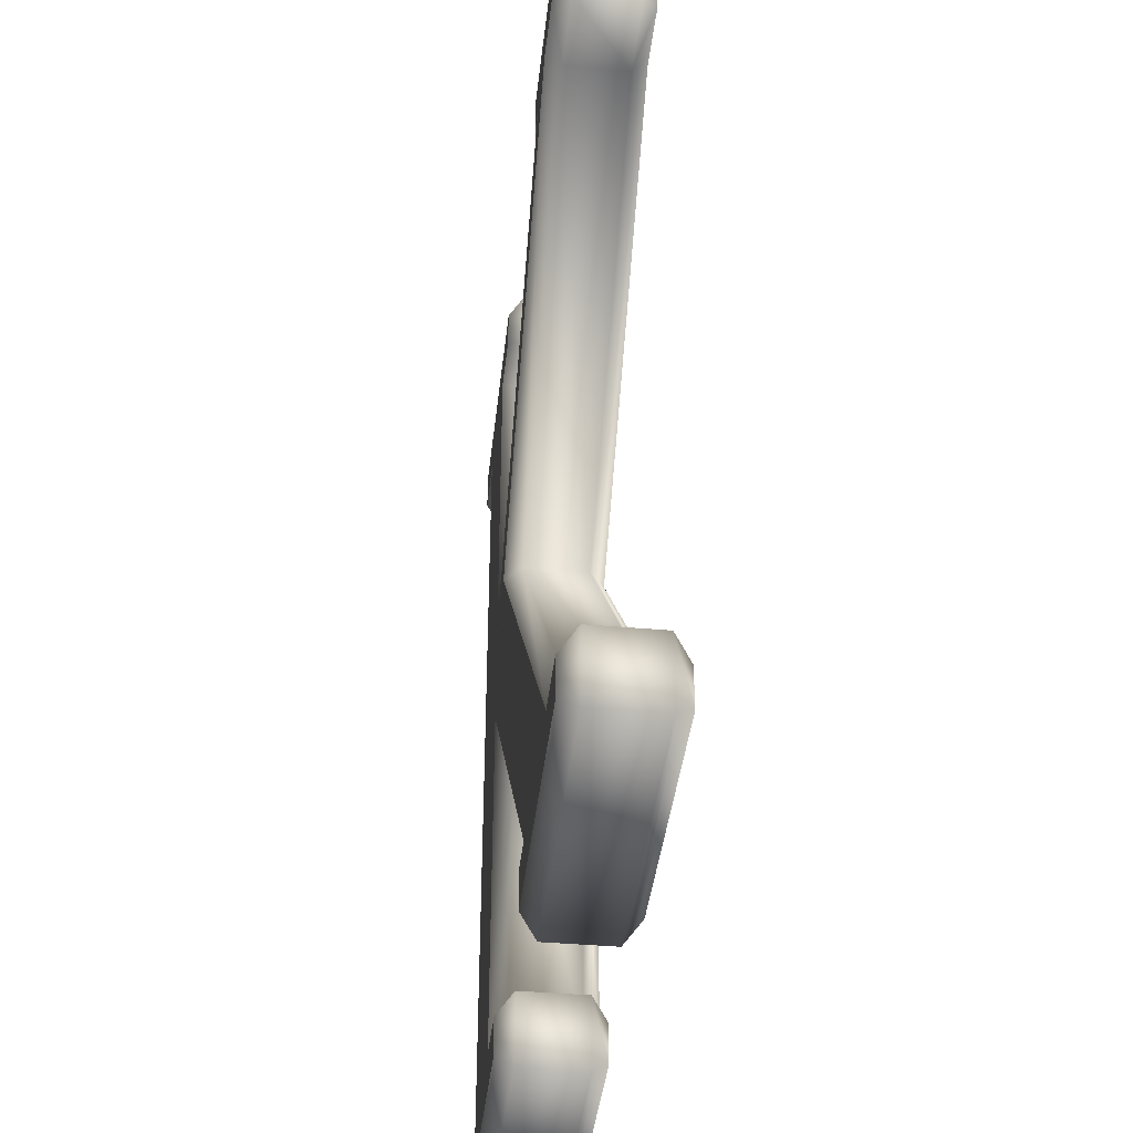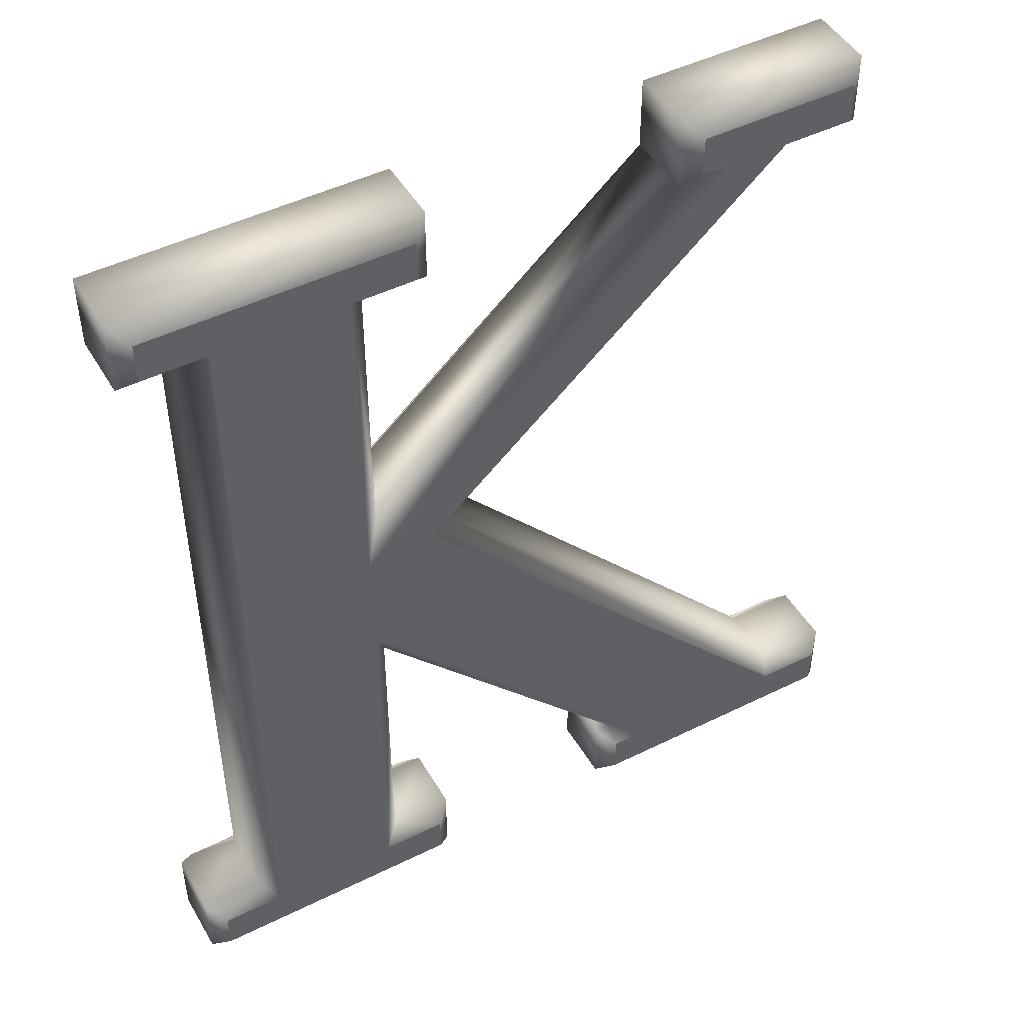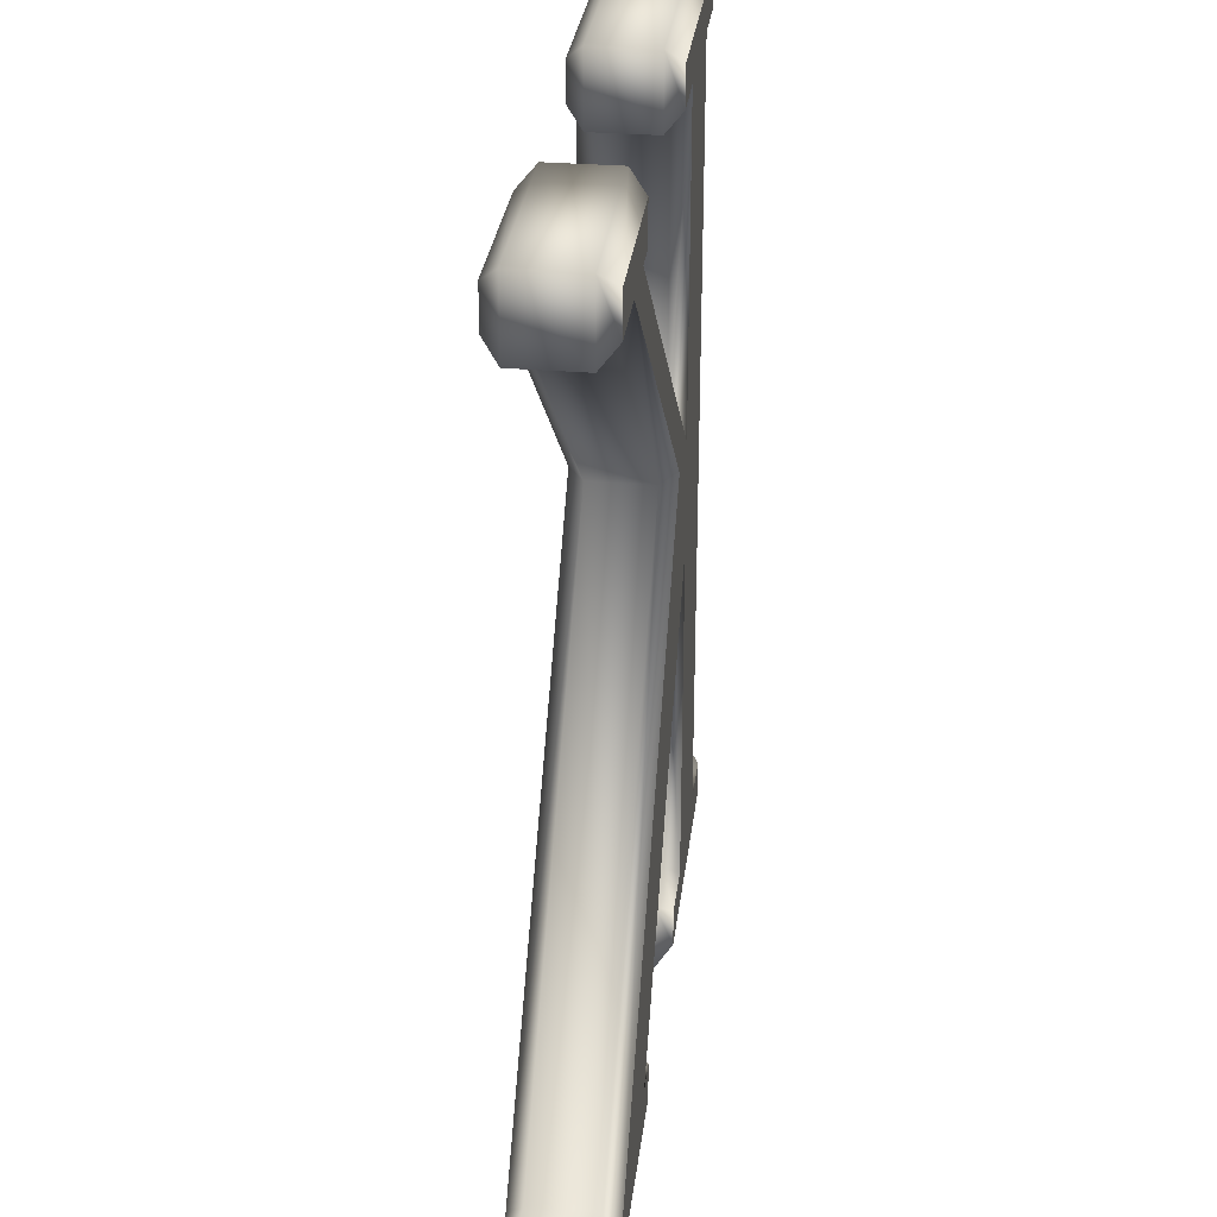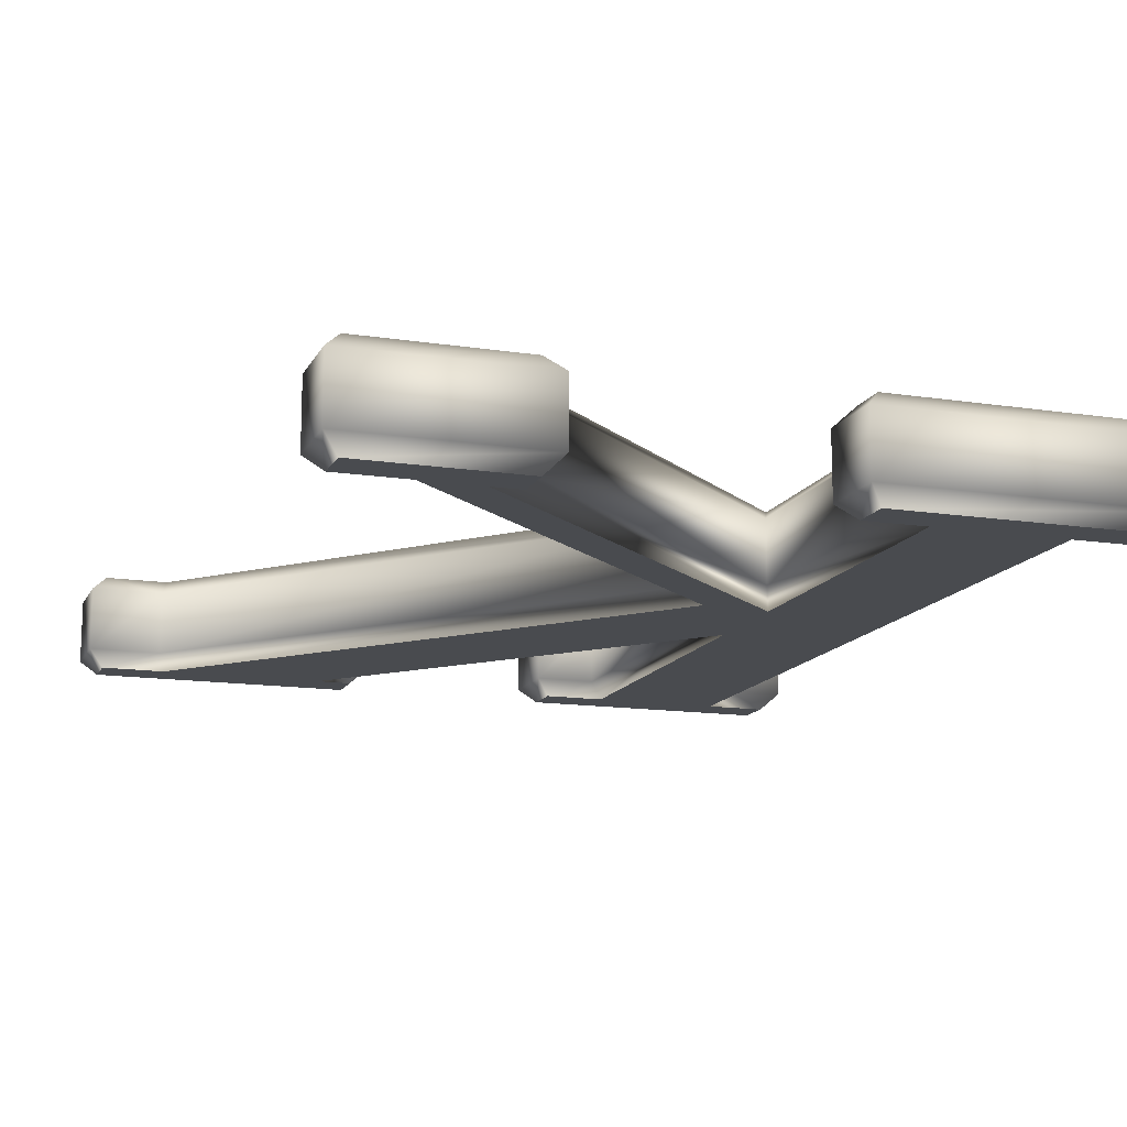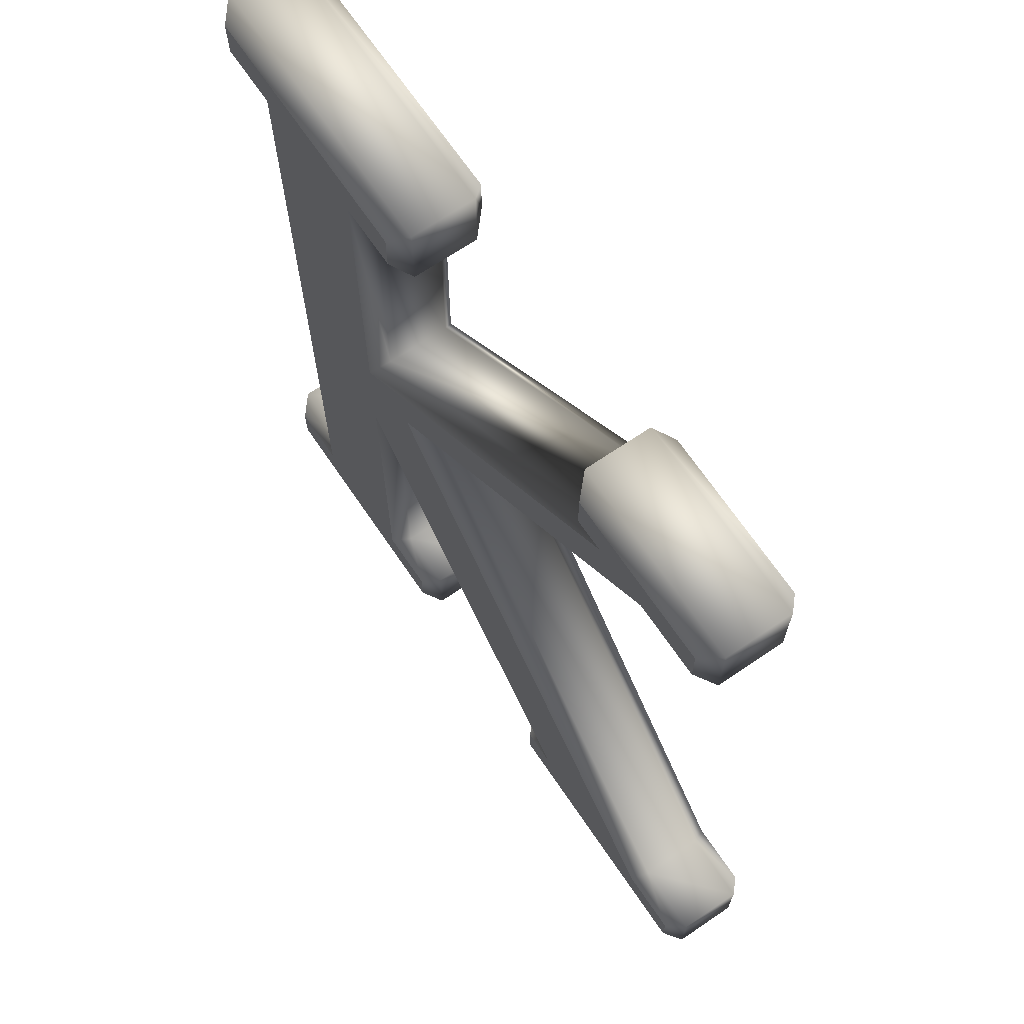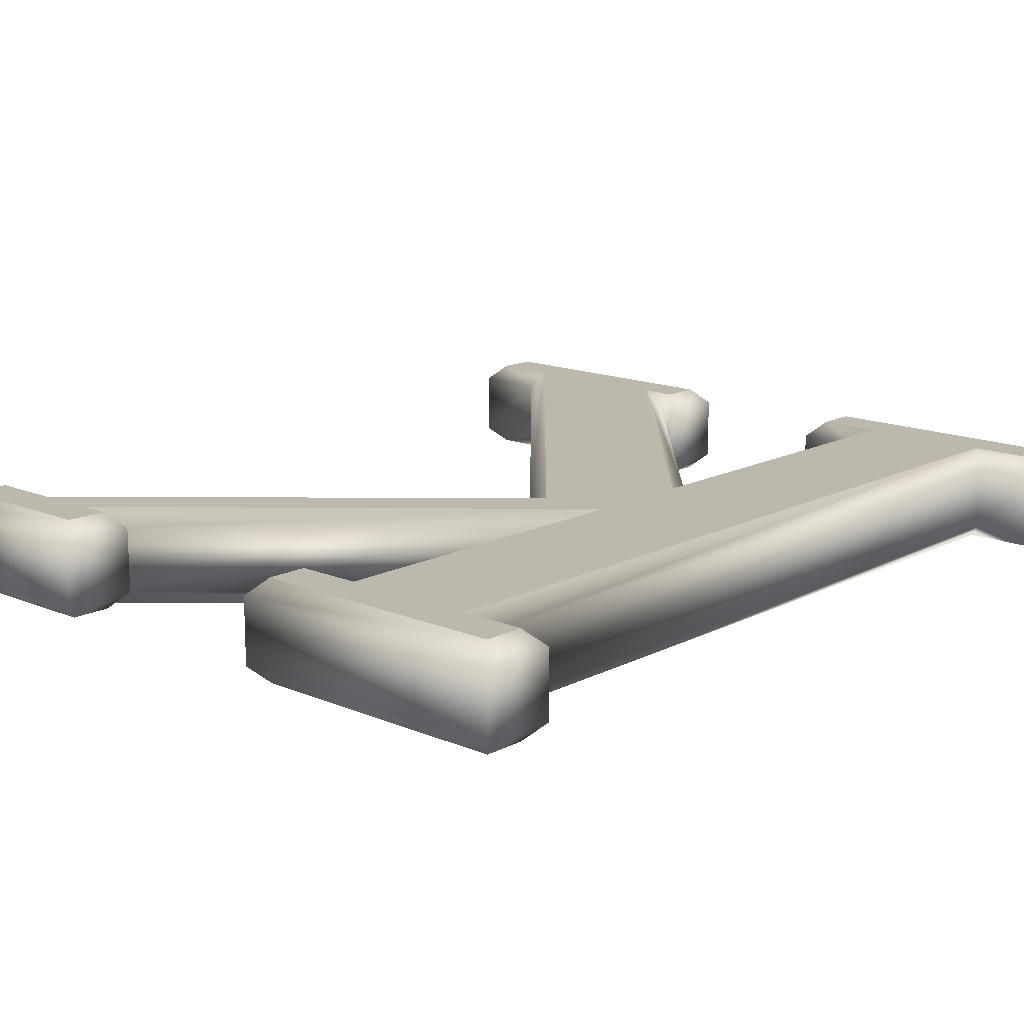
<metadata>
{"format":"obj","ext":"obj","renderer":"f3d","projection":"perspective","resolution":1024,"background":"white","views":[{"elev":-40.3,"azim":83.8,"up":"+Y"},{"elev":47.5,"azim":-29.1,"up":"+Y"},{"elev":30.5,"azim":96.8,"up":"+Y"},{"elev":-13.9,"azim":161.2,"up":"+Z"},{"elev":68.5,"azim":55.8,"up":"+Y"},{"elev":14.8,"azim":-137.7,"up":"+Z"}]}
</metadata>
<code>
v 0.09351 0.2381 0.02
v 0.09567 0.2381 0.02
v -0.1017 0.0647 0.02
v -0.1017 0.2381 0.02
v -0.06287 0.2381 0.02
v -0.06287 0.2828 0.02
v -0.2417 0.2828 0.02
v -0.2417 0.2381 0.02
v -0.2032 0.2381 0.02
v -0.2032 -0.2381 0.02
v -0.2417 -0.2381 0.02
v -0.2417 -0.2828 0.02
v -0.06287 -0.2828 0.02
v -0.06287 -0.2381 0.02
v -0.1017 -0.2381 0.02
v -0.1017 -0.05107 0.02
v 0.06684 -0.2381 0.02
v 0.05689 -0.2381 0.02
v 0.05689 -0.2828 0.02
v 0.2417 -0.2828 0.02
v 0.2417 -0.2381 0.02
v 0.1966 -0.2381 0.02
v -0.05574 0.04476 0.02
v 0.1622 0.2381 0.02
v 0.2118 0.2381 0.02
v 0.2118 0.2828 0.02
v 0.09351 0.2828 0.02
v 0.09351 0.2381 -0.02
v 0.09567 0.2381 -0.02
v -0.1017 0.0647 -0.02
v -0.1017 0.2381 -0.02
v -0.06287 0.2381 -0.02
v -0.06287 0.2828 -0.02
v -0.2417 0.2828 -0.02
v -0.2417 0.2381 -0.02
v -0.2032 0.2381 -0.02
v -0.2032 -0.2381 -0.02
v -0.2417 -0.2381 -0.02
v -0.2417 -0.2828 -0.02
v -0.06287 -0.2828 -0.02
v -0.06287 -0.2381 -0.02
v -0.1017 -0.2381 -0.02
v -0.1017 -0.05107 -0.02
v 0.06684 -0.2381 -0.02
v 0.05689 -0.2381 -0.02
v 0.05689 -0.2828 -0.02
v 0.2417 -0.2828 -0.02
v 0.2417 -0.2381 -0.02
v 0.1966 -0.2381 -0.02
v -0.05574 0.04476 -0.02
v 0.1622 0.2381 -0.02
v 0.2118 0.2381 -0.02
v 0.2118 0.2828 -0.02
v 0.09351 0.2828 -0.02
v 0.1035 0.2481 -0.03
v 0.1222 0.2481 -0.03
v -0.1117 0.0426 -0.03
v -0.1117 0.2481 -0.03
v -0.07287 0.2481 -0.03
v -0.07287 0.2728 -0.03
v -0.2317 0.2728 -0.03
v -0.2317 0.2481 -0.03
v -0.1932 0.2481 -0.03
v -0.1932 -0.2481 -0.03
v -0.2317 -0.2481 -0.03
v -0.2317 -0.2728 -0.03
v -0.07287 -0.2728 -0.03
v -0.07287 -0.2481 -0.03
v -0.1117 -0.2481 -0.03
v -0.1117 -0.02504 -0.03
v 0.08931 -0.2481 -0.03
v 0.06689 -0.2481 -0.03
v 0.06689 -0.2728 -0.03
v 0.2317 -0.2728 -0.03
v 0.2317 -0.2481 -0.03
v 0.1921 -0.2481 -0.03
v -0.06988 0.04559 -0.03
v 0.1584 0.2481 -0.03
v 0.2018 0.2481 -0.03
v 0.2018 0.2728 -0.03
v 0.1035 0.2728 -0.03
v 0.1035 0.2481 0.03
v 0.1222 0.2481 0.03
v -0.1117 0.0426 0.03
v -0.1117 0.2481 0.03
v -0.07287 0.2481 0.03
v -0.07287 0.2728 0.03
v -0.2317 0.2728 0.03
v -0.2317 0.2481 0.03
v -0.1932 0.2481 0.03
v -0.1932 -0.2481 0.03
v -0.2317 -0.2481 0.03
v -0.2317 -0.2728 0.03
v -0.07287 -0.2728 0.03
v -0.07287 -0.2481 0.03
v -0.1117 -0.2481 0.03
v -0.1117 -0.02504 0.03
v 0.08931 -0.2481 0.03
v 0.06689 -0.2481 0.03
v 0.06689 -0.2728 0.03
v 0.2317 -0.2728 0.03
v 0.2317 -0.2481 0.03
v 0.1921 -0.2481 0.03
v -0.06988 0.04559 0.03
v 0.1584 0.2481 0.03
v 0.2018 0.2481 0.03
v 0.2018 0.2728 0.03
v 0.1035 0.2728 0.03
f 73 74 75
f 73 75 76
f 73 76 71
f 73 71 72
f 66 67 68
f 66 68 69
f 66 69 64
f 66 64 65
f 71 76 70
f 64 69 70
f 70 76 57
f 64 70 57
f 57 76 77
f 57 77 78
f 78 79 56
f 57 78 56
f 56 79 55
f 64 57 58
f 58 59 63
f 64 58 63
f 63 59 62
f 55 79 80
f 55 80 81
f 62 59 60
f 62 60 61
f 100 101 102
f 100 102 103
f 100 103 98
f 100 98 99
f 93 94 95
f 93 95 96
f 93 96 91
f 93 91 92
f 98 103 97
f 91 96 97
f 97 103 84
f 91 97 84
f 84 103 104
f 84 104 105
f 105 106 83
f 84 105 83
f 83 106 82
f 91 84 85
f 85 86 90
f 91 85 90
f 90 86 89
f 82 106 107
f 82 107 108
f 89 86 87
f 89 87 88
f 54 53 80
f 54 80 81
f 53 52 79
f 53 79 80
f 52 51 79
f 51 78 79
f 51 50 78
f 50 77 78
f 50 49 76
f 50 76 77
f 49 48 75
f 49 75 76
f 48 47 74
f 48 74 75
f 47 46 73
f 47 73 74
f 46 45 72
f 46 72 73
f 45 44 72
f 44 71 72
f 44 43 71
f 43 70 71
f 43 42 69
f 43 69 70
f 42 41 68
f 42 68 69
f 41 40 67
f 41 67 68
f 40 39 66
f 40 66 67
f 39 38 65
f 39 65 66
f 38 37 65
f 37 64 65
f 37 36 63
f 37 63 64
f 36 35 62
f 36 62 63
f 35 34 61
f 35 61 62
f 34 33 60
f 34 60 61
f 33 32 59
f 33 59 60
f 32 31 59
f 31 58 59
f 31 30 58
f 30 57 58
f 30 29 57
f 29 56 57
f 29 28 55
f 29 55 56
f 28 54 81
f 28 81 55
f 27 26 53
f 27 53 54
f 26 25 52
f 26 52 53
f 25 24 51
f 25 51 52
f 24 23 50
f 24 50 51
f 23 22 49
f 23 49 50
f 22 21 48
f 22 48 49
f 21 20 47
f 21 47 48
f 20 19 46
f 20 46 47
f 19 18 45
f 19 45 46
f 18 17 44
f 18 44 45
f 17 16 43
f 17 43 44
f 16 15 42
f 16 42 43
f 15 14 41
f 15 41 42
f 14 13 40
f 14 40 41
f 13 12 39
f 13 39 40
f 12 11 38
f 12 38 39
f 11 10 37
f 11 37 38
f 10 9 36
f 10 36 37
f 9 8 35
f 9 35 36
f 8 7 34
f 8 34 35
f 7 6 33
f 7 33 34
f 6 5 32
f 6 32 33
f 5 4 31
f 5 31 32
f 4 3 30
f 4 30 31
f 3 2 29
f 3 29 30
f 2 1 28
f 2 28 29
f 1 27 54
f 1 54 28
f 108 107 26
f 108 26 27
f 107 106 25
f 107 25 26
f 106 105 24
f 106 24 25
f 105 104 23
f 105 23 24
f 104 103 23
f 103 22 23
f 103 102 22
f 102 21 22
f 102 101 20
f 102 20 21
f 101 100 19
f 101 19 20
f 100 99 18
f 100 18 19
f 99 98 17
f 99 17 18
f 98 97 16
f 98 16 17
f 97 96 16
f 96 15 16
f 96 95 15
f 95 14 15
f 95 94 13
f 95 13 14
f 94 93 12
f 94 12 13
f 93 92 11
f 93 11 12
f 92 91 10
f 92 10 11
f 91 90 9
f 91 9 10
f 90 89 9
f 89 8 9
f 89 88 7
f 89 7 8
f 88 87 6
f 88 6 7
f 87 86 5
f 87 5 6
f 86 85 4
f 86 4 5
f 85 84 3
f 85 3 4
f 84 83 2
f 84 2 3
f 1 2 82
f 2 83 82
f 27 1 82
f 27 82 108

</code>
